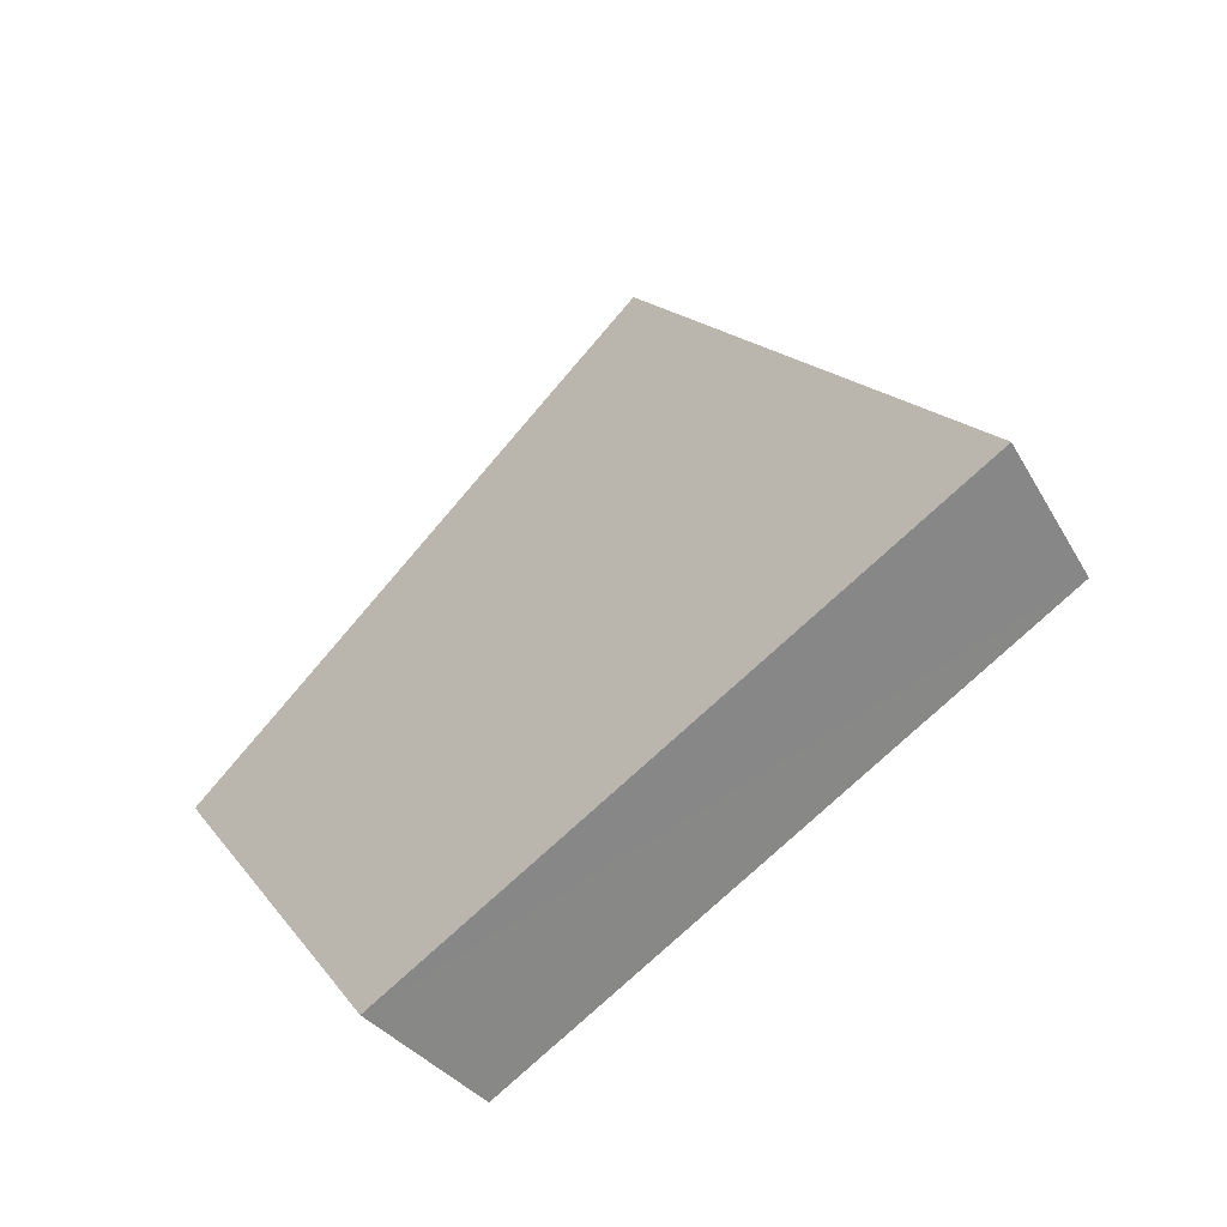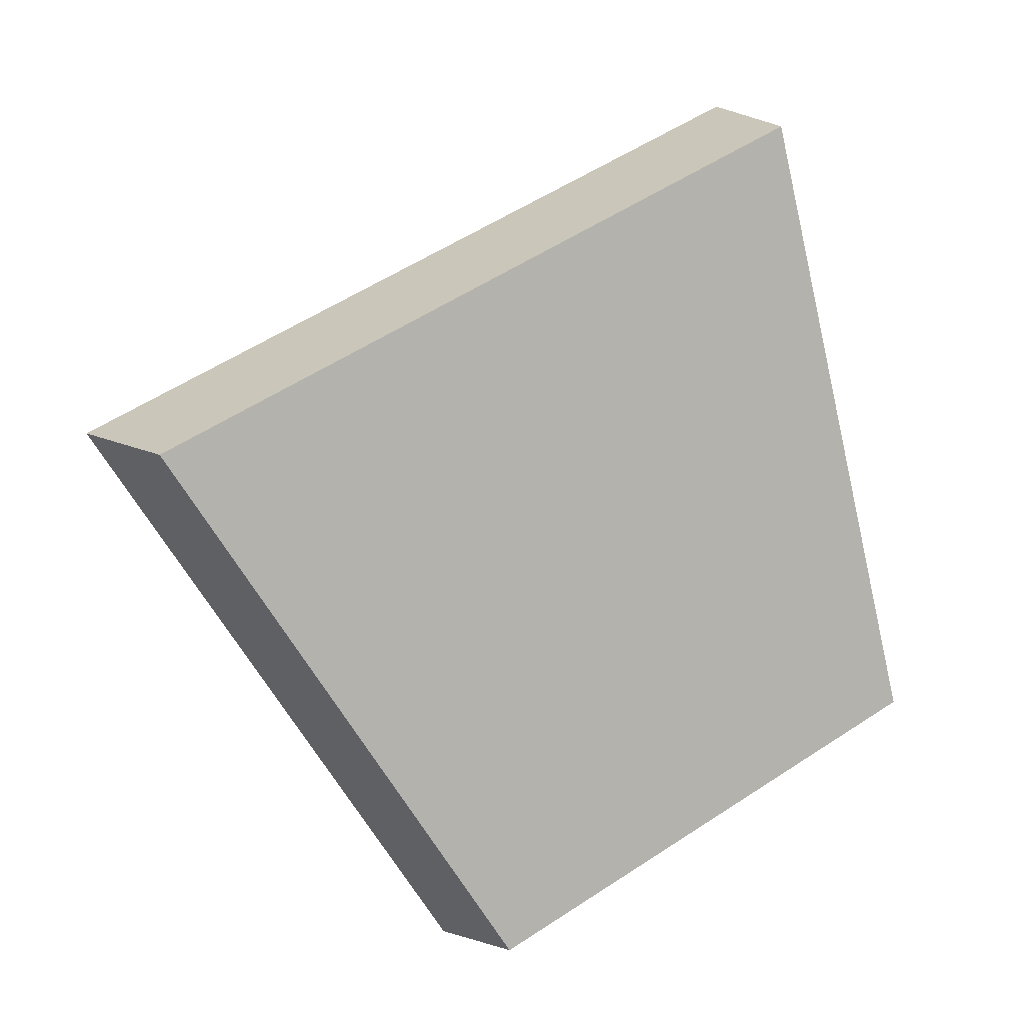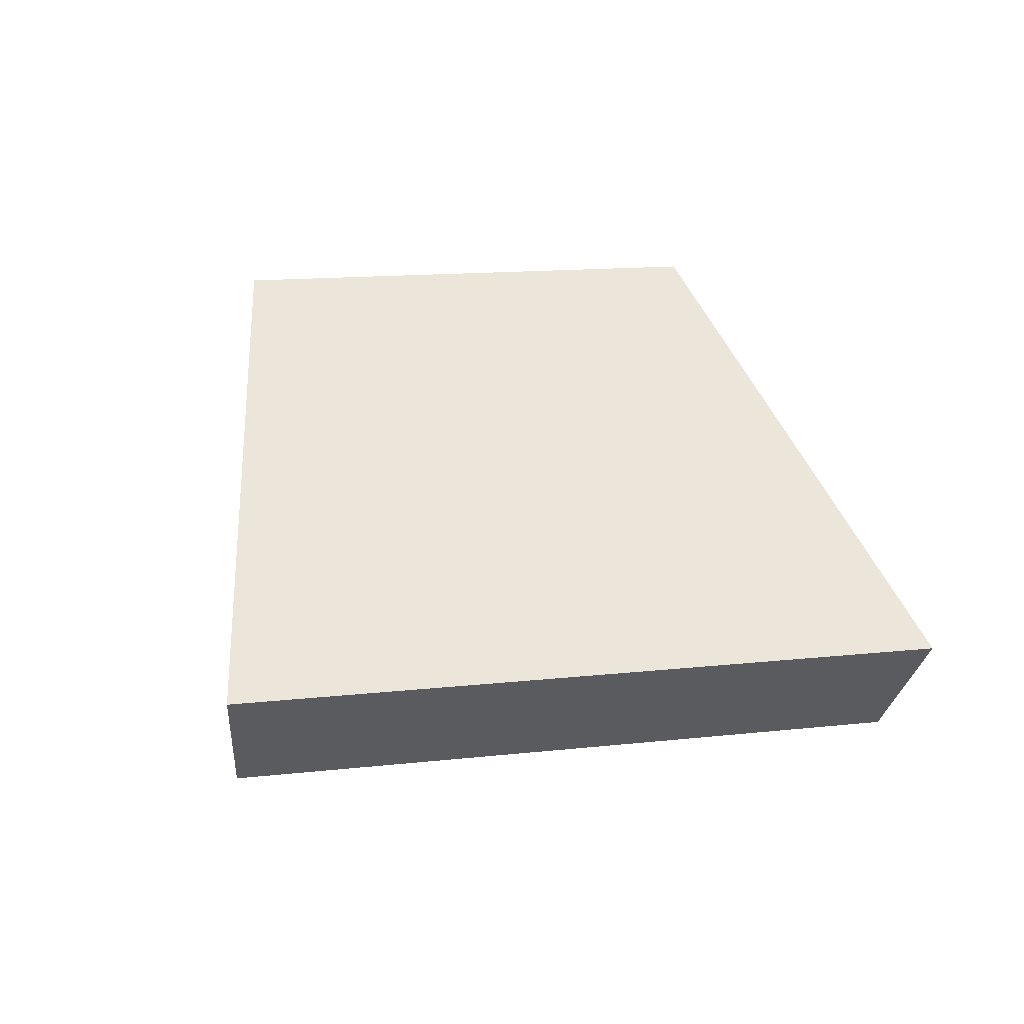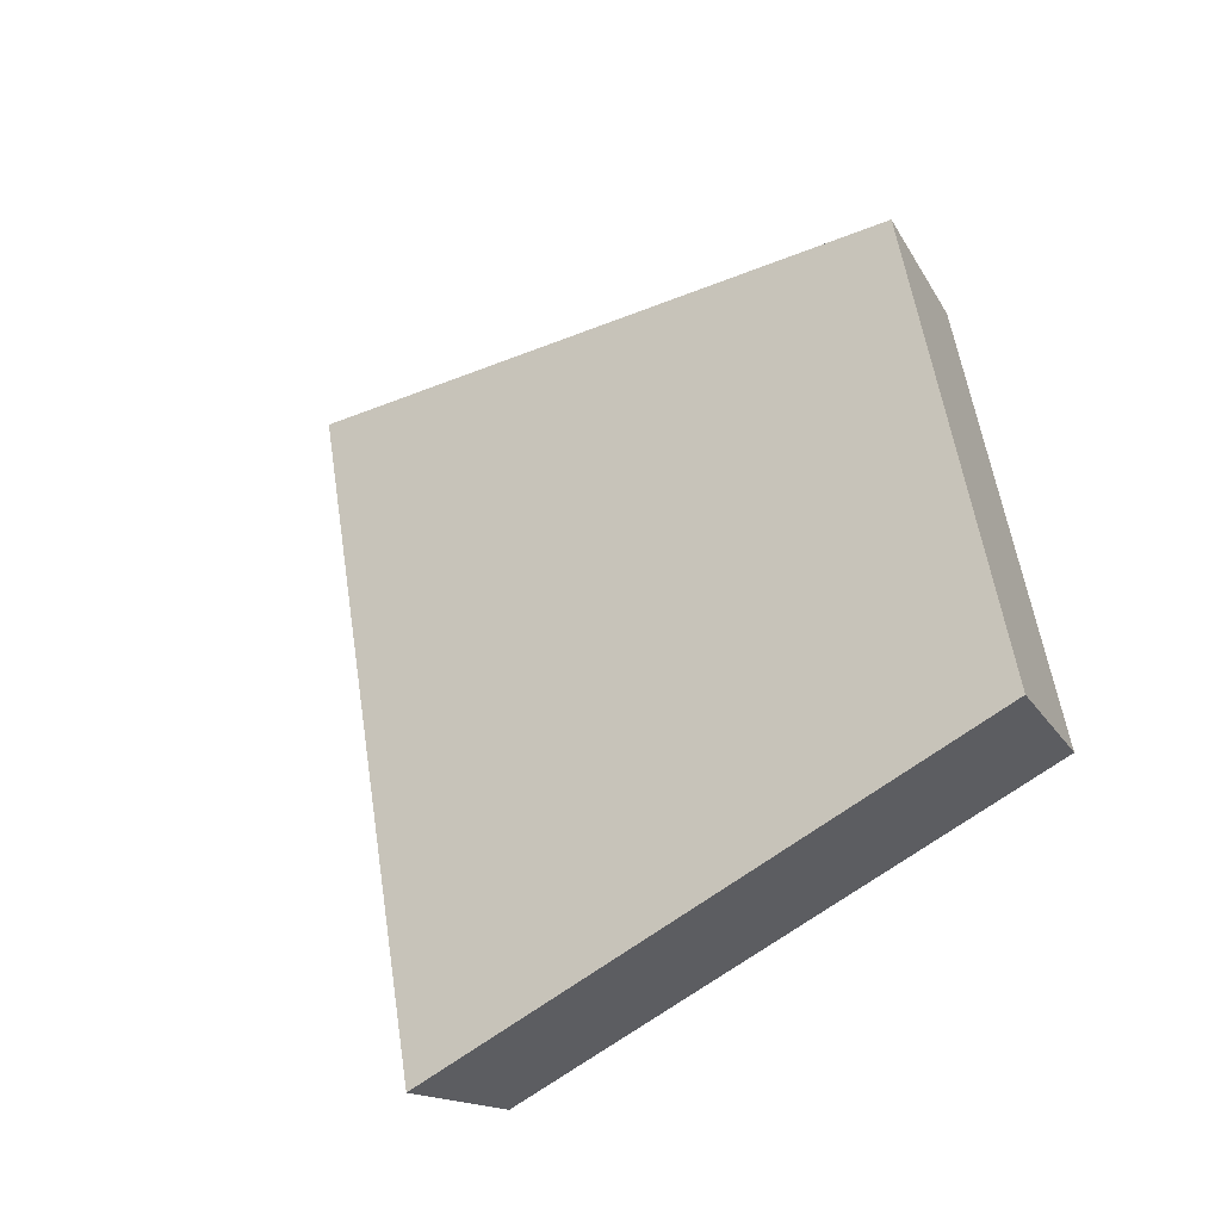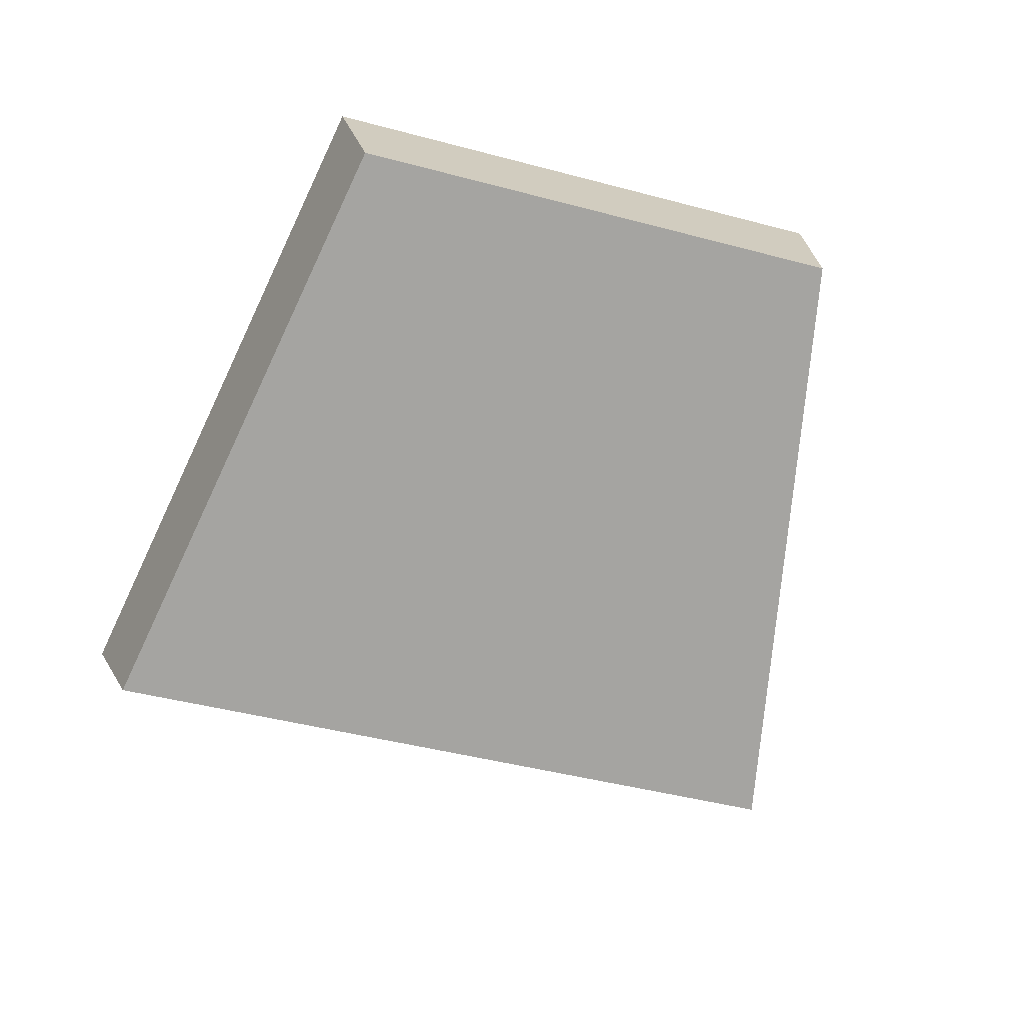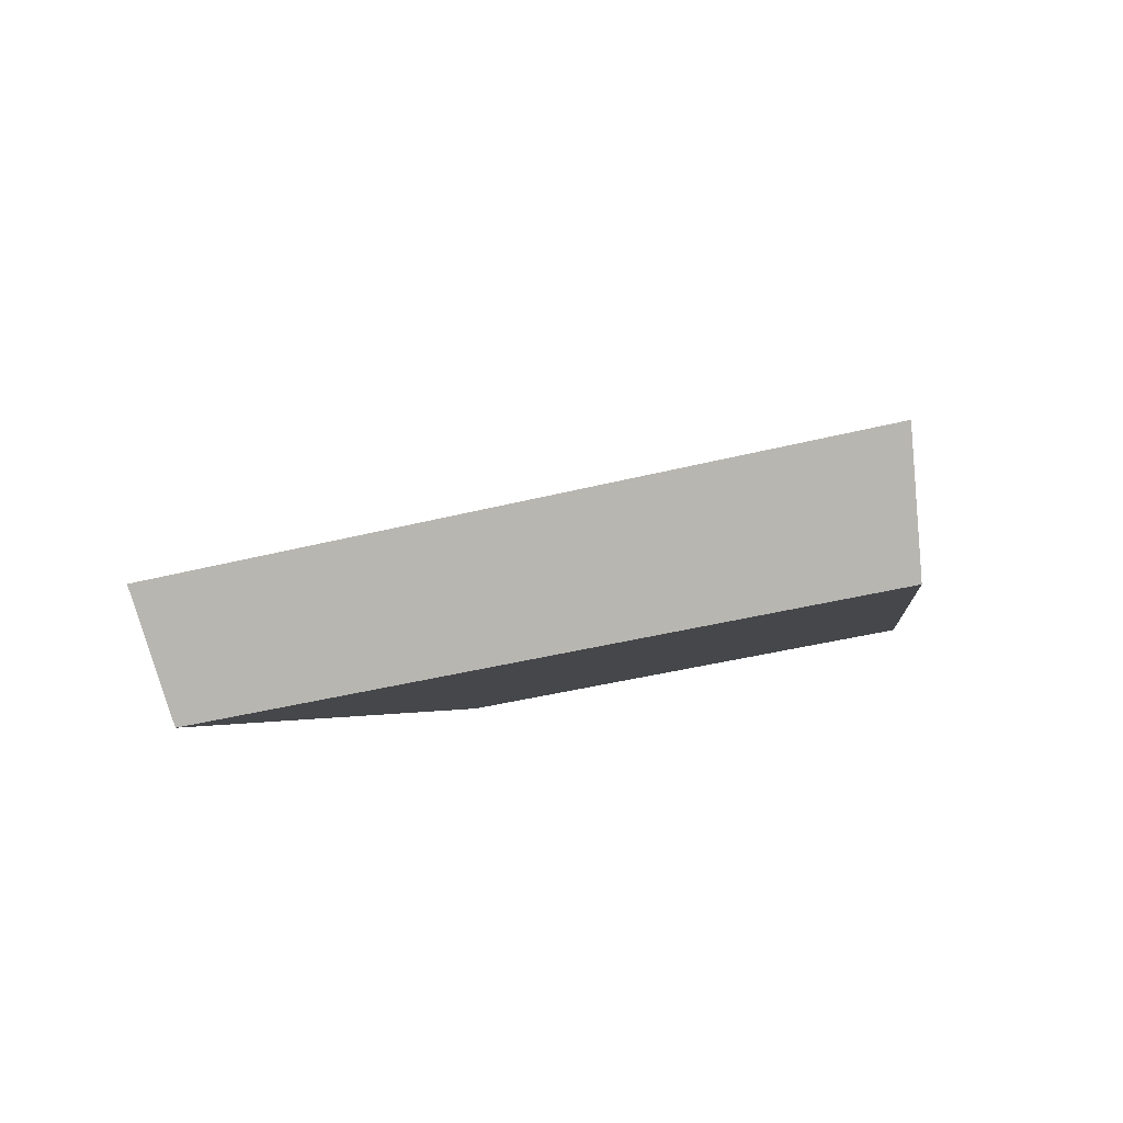
<metadata>
{"format":"obj","ext":"obj","renderer":"f3d","projection":"perspective","resolution":1024,"background":"white","views":[{"elev":-22.2,"azim":-116.2,"up":"+Z"},{"elev":-22.0,"azim":-10.3,"up":"+Z"},{"elev":13.4,"azim":-48.8,"up":"+Y"},{"elev":55.7,"azim":47.3,"up":"+Y"},{"elev":-41.6,"azim":127.7,"up":"+Y"},{"elev":-37.6,"azim":-15.8,"up":"+Y"}]}
</metadata>
<code>
v 2.034 0.1454 2.501
v 2.026 0.1454 2.495
v 2.031 0.1497 2.49
v 2.036 0.1497 2.494
v 2.03 0.1514 2.491
v 2.031 0.1497 2.49
v 2.026 0.1454 2.495
v 2.025 0.1468 2.496
v 2.036 0.1514 2.495
v 2.036 0.1497 2.494
v 2.031 0.1497 2.49
v 2.03 0.1514 2.491
v 2.025 0.1468 2.496
v 2.026 0.1454 2.495
v 2.034 0.1454 2.501
v 2.033 0.1468 2.502
v 2.033 0.1468 2.502
v 2.034 0.1454 2.501
v 2.036 0.1497 2.494
v 2.036 0.1514 2.495
v 2.036 0.1514 2.495
v 2.03 0.1514 2.491
v 2.025 0.1468 2.496
v 2.033 0.1468 2.502
f 1 2 3
f 1 3 4
f 5 6 7
f 5 7 8
f 9 10 11
f 9 11 12
f 13 14 15
f 13 15 16
f 17 18 19
f 17 19 20
f 21 22 23
f 21 23 24

</code>
